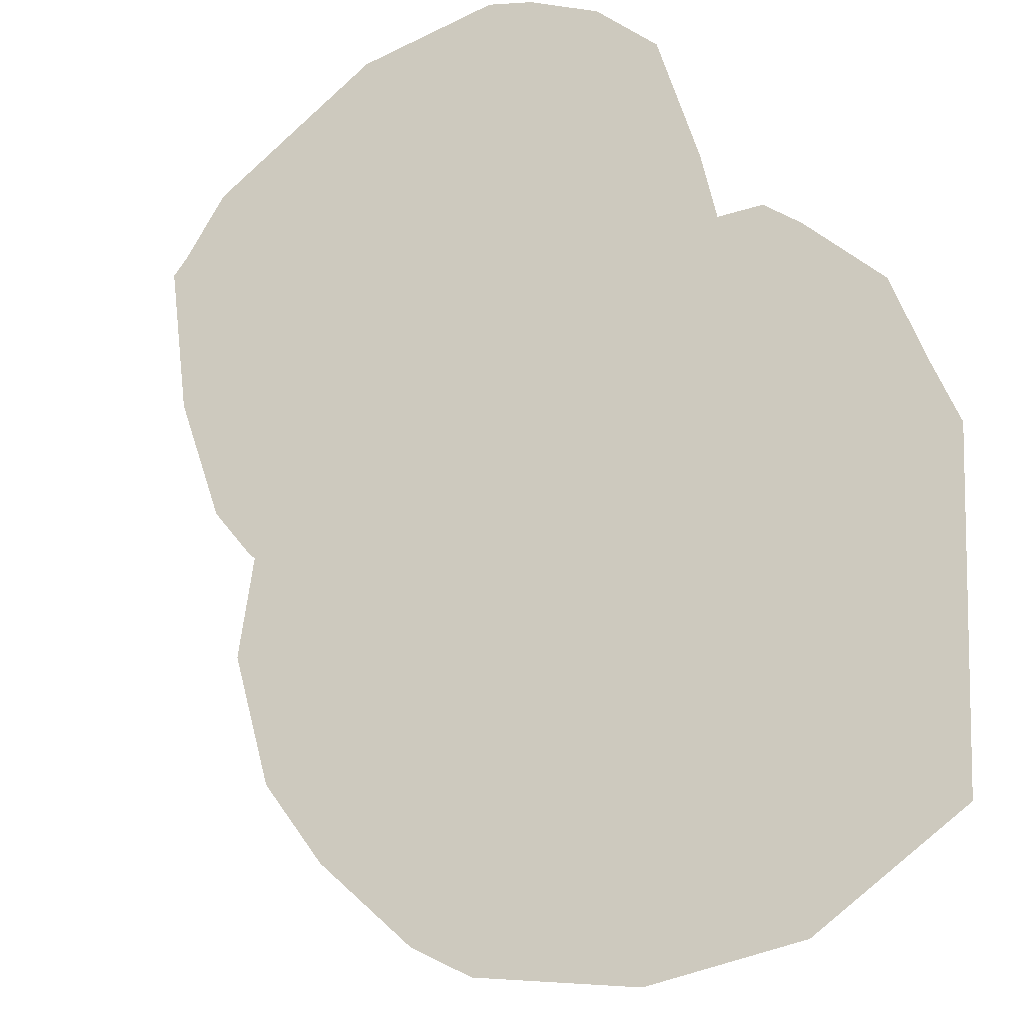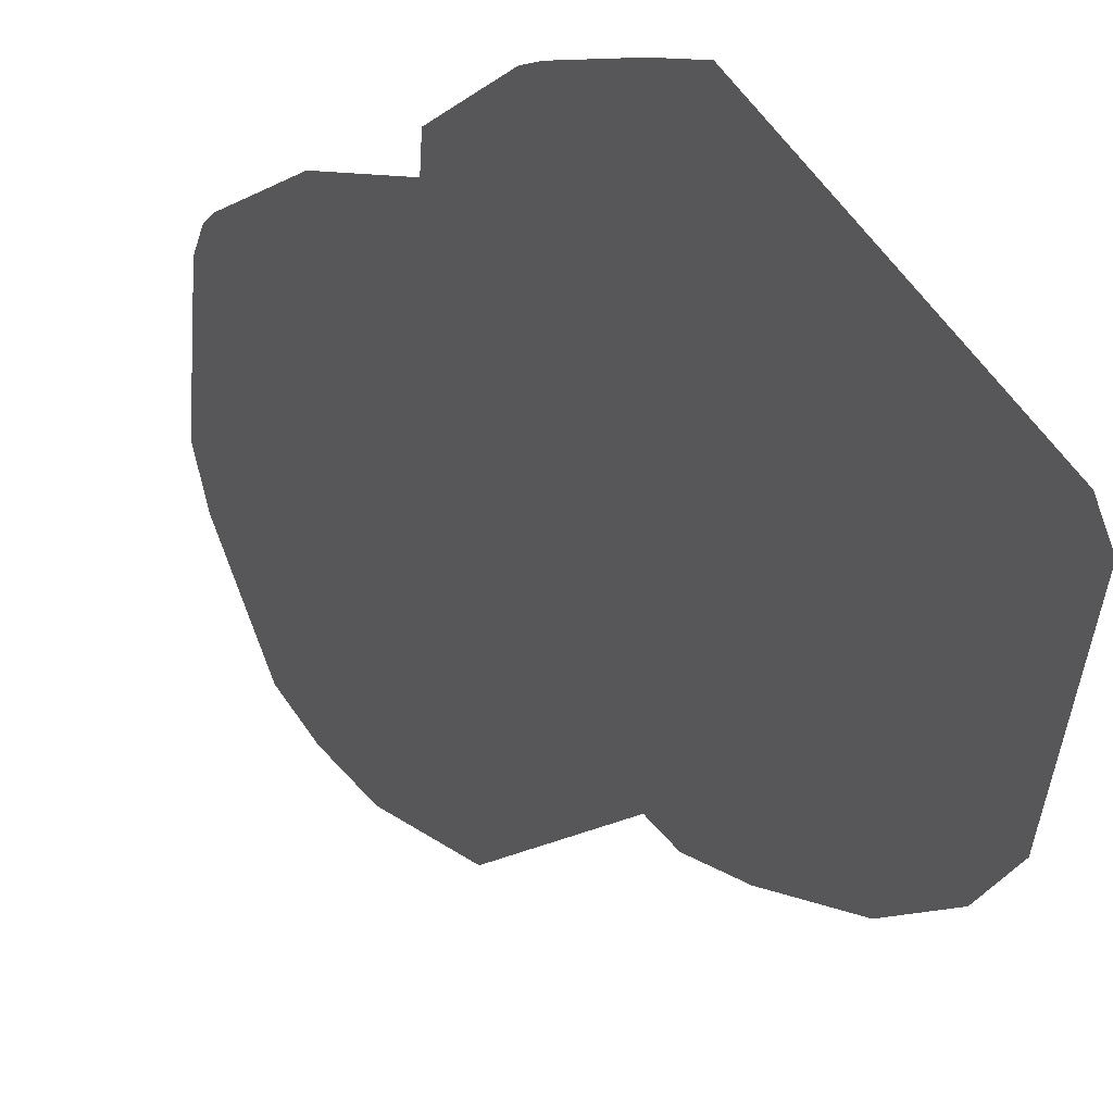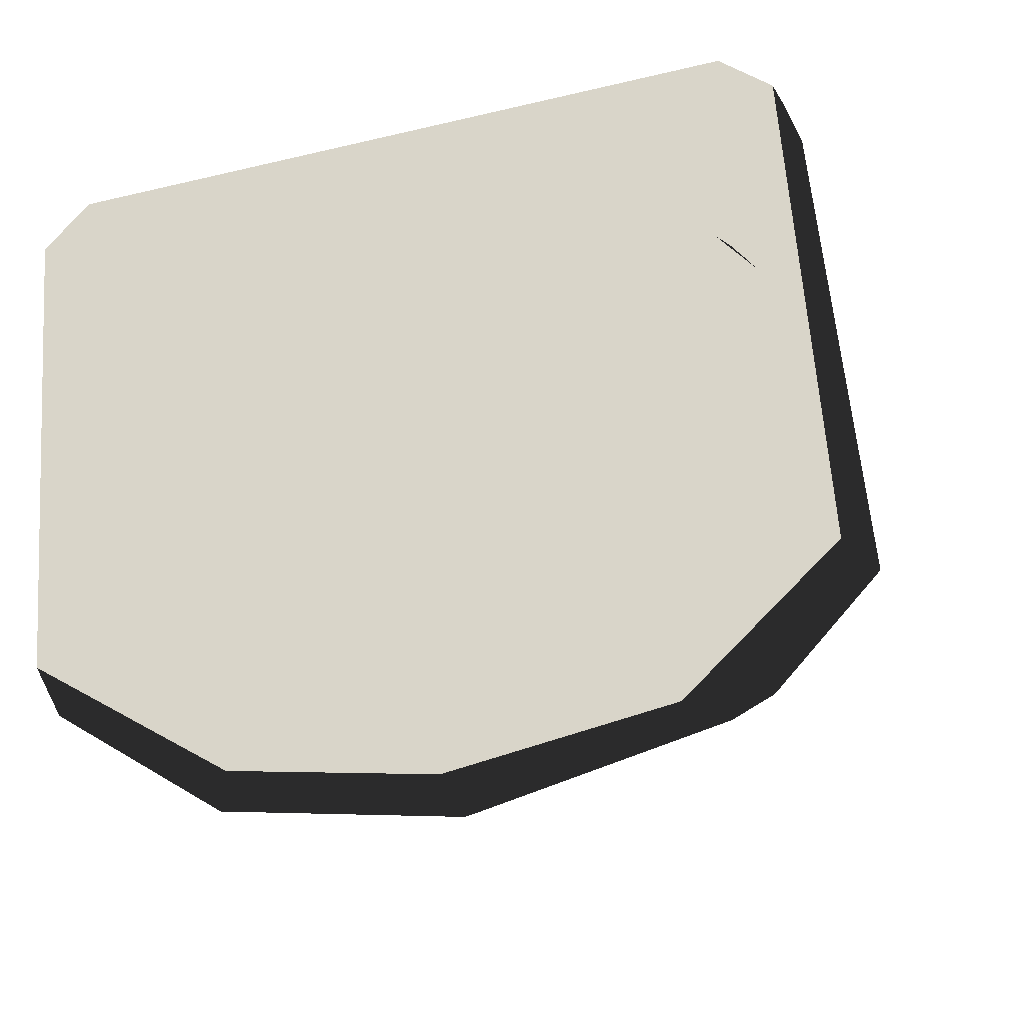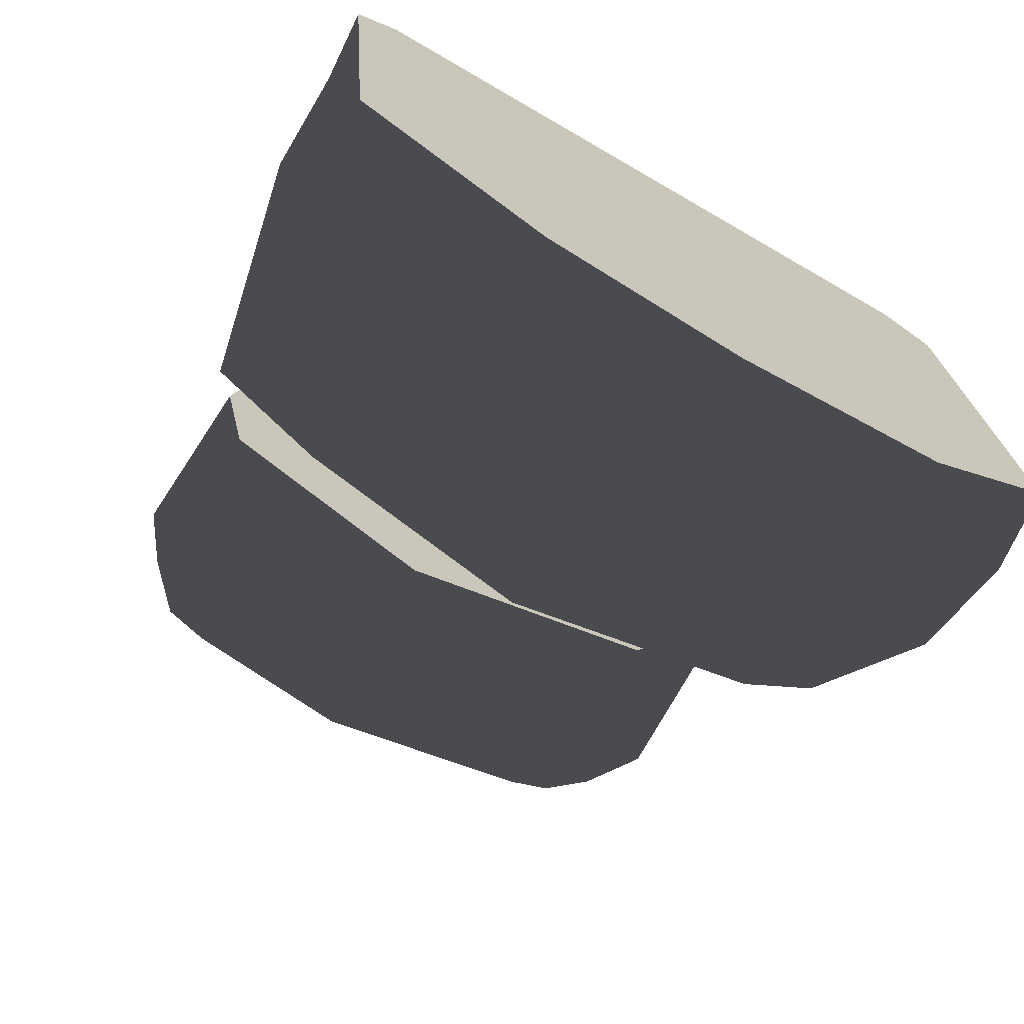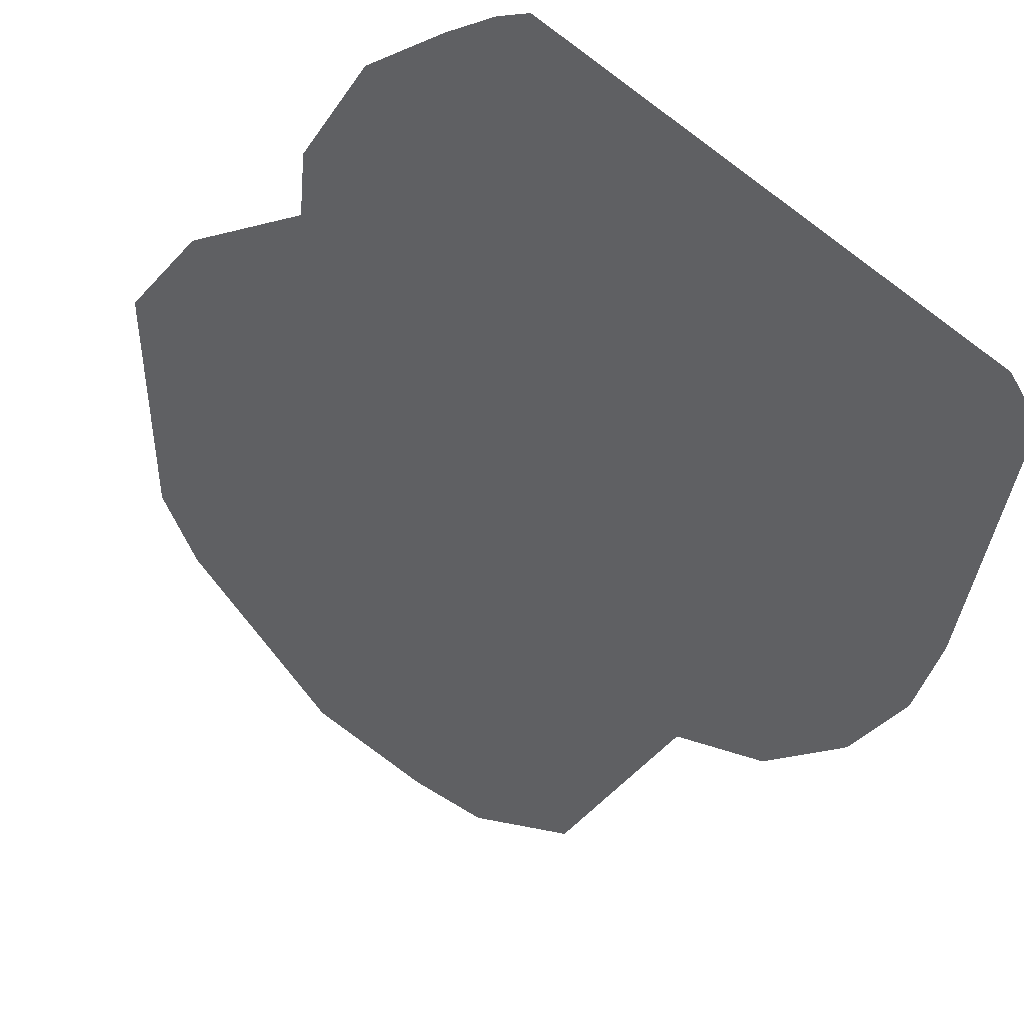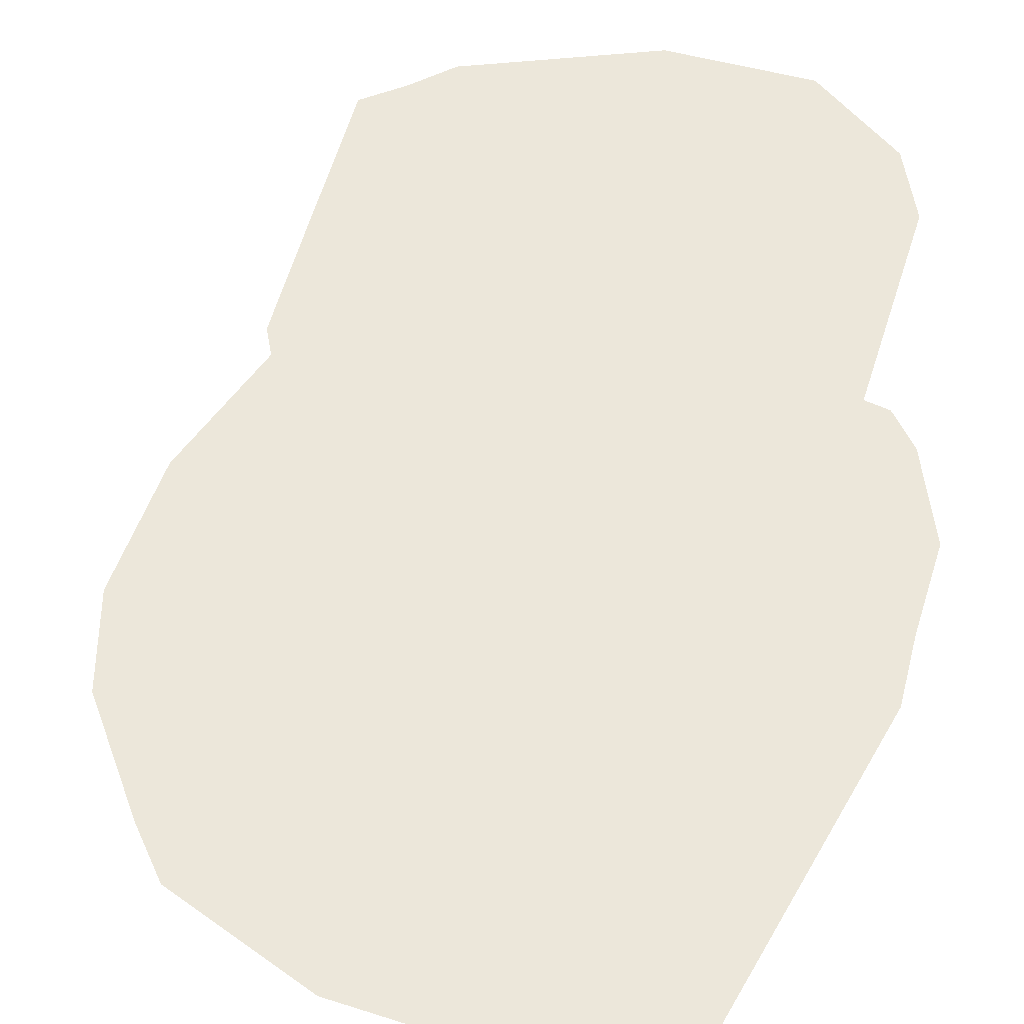
<metadata>
{"format":"obj","ext":"obj","renderer":"f3d","projection":"perspective","resolution":1024,"background":"white","views":[{"elev":-29.6,"azim":-151.4,"up":"+Z"},{"elev":45.3,"azim":-118.8,"up":"+Z"},{"elev":-25.9,"azim":14.7,"up":"+Z"},{"elev":-71.3,"azim":-30.9,"up":"+Z"},{"elev":55.1,"azim":-136.8,"up":"+Z"},{"elev":51.3,"azim":-154.8,"up":"+Y"}]}
</metadata>
<code>
g wall_2_S1
v -0.6209 0.1389 0.4673
v 0.5476 -0.01099 0.5013
v -0.6363 -0.01099 0.3978
v 0.5456 0.1351 0.5577
v -0.6161 0.3539 0.5382
v 0.6409 0.1346 0.4899
v 0.6413 -0.01099 0.4312
v 0.6446 0.3458 0.5503
v 0.5521 0.3467 0.6174
v -0.5384 0.5896 0.5407
v 0.5745 0.5777 0.5409
v 0.4956 0.5791 0.5995
v -0.453 0.634 0.4992
v 0.4906 0.6202 0.4947
v 0.425 0.6218 0.544
v 0.5514 0.6287 -0.08251
v 0.5745 0.5777 0.5409
v 0.4906 0.6202 0.4947
v 0.6592 0.5864 -0.1663
v 0.6446 0.3458 0.5503
v 0.3891 0.6205 -0.2313
v 0.7327 0.3548 -0.3428
v 0.6409 0.1346 0.4899
v 0.4934 0.5928 -0.335
v 0.03048 0.6545 -0.3975
v 0.7289 0.1439 -0.4447
v 0.6413 -0.01099 0.4312
v 0.7092 -0.01099 -0.4461
v 0.5386 0.3608 -0.55
v 0.4972 0.1495 -0.6722
v 0.4455 -0.01099 -0.6955
v 0.001624 0.5891 -0.5236
v 0.0556 0.1354 -0.8021
v 0.0555 -0.01099 -0.7801
v -0.3058 -0.01099 -0.7411
v -0.3752 0.1506 -0.7502
v 0.01452 0.3481 -0.7216
v -0.4188 0.3629 -0.6391
v -0.4126 0.5959 -0.4098
v -0.3195 0.6335 -0.3023
v -0.617 0.591 0.4683
v -0.5168 0.6256 -0.1919
v -0.5211 0.6355 0.4381
v -0.6224 0.5824 -0.2777
v -0.3195 0.6335 -0.3023
v -0.7014 0.3548 0.4556
v -0.4126 0.5959 -0.4098
v -0.6708 0.349 -0.4648
v -0.703 0.1393 0.3841
v -0.4188 0.3629 -0.6391
v -0.6786 0.1363 -0.554
v -0.7164 -0.01099 0.3125
v -0.3752 0.1506 -0.7502
v -0.6566 -0.01099 -0.5245
v -0.3058 -0.01099 -0.7411
v -0.5384 0.5896 0.5407
v -0.5211 0.6355 0.4381
v -0.453 0.634 0.4992
v -0.617 0.591 0.4683
v -0.6161 0.3539 0.5382
v -0.7014 0.3548 0.4556
v -0.6209 0.1389 0.4673
v -0.703 0.1393 0.3841
v -0.6363 -0.01099 0.3978
v -0.7164 -0.01099 0.3125
v 0.4218 1.127 0.155
v -0.0672 1.199 0.02551
v 0.322 1.143 0.06564
v 0.0414 1.142 0.7213
v -0.3617 1.245 0.1961
v 0.3999 1.088 0.5695
v 0.5082 1.05 0.4815
v -0.3554 1.207 0.6132
v -0.3772 1.222 0.3388
v -0.261 1.198 0.7008
v -0.3388 0.9572 0.7615
v 0.03253 0.6216 0.6854
v -0.3215 0.6964 0.6605
v 0.0762 0.8686 0.7636
v 0.4342 0.5903 0.5232
v 0.05753 1.042 0.7463
v -0.2993 1.106 0.7621
v 0.4826 1.013 0.5773
v 0.5056 0.8312 0.5834
v 0.5719 1.005 0.488
v 0.6184 0.8244 0.4696
v 0.5545 0.6312 0.409
v 0.4658 1.078 0.1065
v 0.6184 0.8244 0.4696
v 0.5719 1.005 0.488
v 0.4852 0.9259 -0.04752
v 0.5545 0.6312 0.409
v 0.3709 1.09 -0.009245
v 0.4125 0.6349 -0.1301
v 0.3766 0.9632 -0.1811
v 0.3087 0.6641 -0.2516
v -0.06844 1.136 -0.06028
v -0.1091 1.025 -0.23
v -0.1338 0.7295 -0.2829
v -0.5207 0.7332 -0.1008
v -0.5328 1.056 -0.03169
v -0.4524 1.193 0.1131
v -0.5003 0.9826 0.669
v -0.488 1.166 0.2444
v -0.4459 1.123 0.6656
v -0.5796 1.028 0.1131
v -0.4524 1.193 0.1131
v -0.4677 0.7242 0.5949
v -0.5328 1.056 -0.03169
v -0.5715 0.7062 0.02443
v -0.5207 0.7332 -0.1008
v -0.3388 0.9572 0.7615
v -0.4459 1.123 0.6656
v -0.2993 1.106 0.7621
v -0.5003 0.9826 0.669
v -0.3215 0.6964 0.6605
v -0.4677 0.7242 0.5949
v 0.05753 1.042 0.7463
v 0.3999 1.088 0.5695
v 0.4826 1.013 0.5773
v 0.0414 1.142 0.7213
v -0.261 1.198 0.7008
v -0.2993 1.106 0.7621
v 0.5082 1.05 0.4815
v 0.4826 1.013 0.5773
v 0.3999 1.088 0.5695
v 0.5719 1.005 0.488
v 0.4218 1.127 0.155
v 0.5719 1.005 0.488
v 0.5082 1.05 0.4815
v 0.4658 1.078 0.1065
v 0.4658 1.078 0.1065
v 0.322 1.143 0.06564
v 0.3709 1.09 -0.009245
v 0.4218 1.127 0.155
v 0.322 1.143 0.06564
v -0.06844 1.136 -0.06028
v 0.3709 1.09 -0.009245
v -0.0672 1.199 0.02551
v -0.3617 1.245 0.1961
v -0.4524 1.193 0.1131
v -0.3772 1.222 0.3388
v -0.488 1.166 0.2444
v -0.3554 1.207 0.6132
v -0.488 1.166 0.2444
v -0.3772 1.222 0.3388
v -0.4459 1.123 0.6656
v -0.4459 1.123 0.6656
v -0.261 1.198 0.7008
v -0.2993 1.106 0.7621
v -0.3554 1.207 0.6132
v 0.4906 0.6202 0.4947
v 0.3891 0.6205 -0.2313
v 0.5514 0.6287 -0.08251
v -0.5211 0.6355 0.4381
v -0.453 0.634 0.4992
v 0.425 0.6218 0.544
v -0.3195 0.6335 -0.3023
v 0.03048 0.6545 -0.3975
v -0.5168 0.6256 -0.1919
g wall_2_S1_0
f 3 2 1
f 4 1 2
f 1 4 5
f 4 2 6
f 7 6 2
f 6 8 4
f 9 5 4
f 9 4 8
f 5 9 10
f 8 11 9
f 12 10 9
f 12 9 11
f 10 12 13
f 11 14 12
f 15 13 12
f 15 12 14
f 18 17 16
f 19 16 17
f 17 20 19
f 16 19 21
f 22 19 20
f 20 23 22
f 24 21 19
f 19 22 24
f 21 24 25
f 26 22 23
f 23 27 26
f 28 26 27
f 29 24 22
f 22 26 29
f 26 28 30
f 30 29 26
f 31 30 28
f 32 25 24
f 24 29 32
f 30 31 33
f 34 33 31
f 34 35 33
f 36 33 35
f 29 30 37
f 33 37 30
f 33 36 37
f 37 32 29
f 38 37 36
f 37 38 32
f 39 32 38
f 32 39 25
f 40 25 39
f 43 42 41
f 44 41 42
f 42 45 44
f 41 44 46
f 47 44 45
f 48 46 44
f 44 47 48
f 46 48 49
f 50 48 47
f 51 49 48
f 48 50 51
f 49 51 52
f 53 51 50
f 54 52 51
f 51 53 54
f 55 54 53
f 58 57 56
f 59 56 57
f 56 59 60
f 61 60 59
f 60 61 62
f 63 62 61
f 62 63 64
f 65 64 63
f 68 67 66
f 67 69 66
f 70 69 67
f 69 71 66
f 71 72 66
f 73 69 70
f 74 73 70
f 75 69 73
f 78 77 76
f 79 76 77
f 77 80 79
f 79 81 76
f 82 76 81
f 81 79 83
f 84 83 79
f 84 79 80
f 83 84 85
f 86 85 84
f 84 80 86
f 87 86 80
f 90 89 88
f 91 88 89
f 89 92 91
f 88 91 93
f 94 91 92
f 95 93 91
f 91 94 95
f 96 95 94
f 93 95 97
f 95 96 98
f 98 97 95
f 99 98 96
f 99 100 98
f 101 98 100
f 98 101 97
f 102 97 101
f 105 104 103
f 106 103 104
f 104 107 106
f 103 106 108
f 109 106 107
f 110 108 106
f 106 109 110
f 111 110 109
f 114 113 112
f 115 112 113
f 112 115 116
f 117 116 115
f 120 119 118
f 121 118 119
f 121 122 118
f 123 118 122
f 126 125 124
f 127 124 125
f 130 129 128
f 131 128 129
f 134 133 132
f 135 132 133
f 138 137 136
f 139 136 137
f 139 137 140
f 141 140 137
f 140 141 142
f 143 142 141
f 146 145 144
f 147 144 145
f 150 149 148
f 151 148 149
f 154 153 152
f 153 155 152
f 155 156 152
f 152 156 157
f 158 155 153
f 159 158 153
f 160 155 158

</code>
